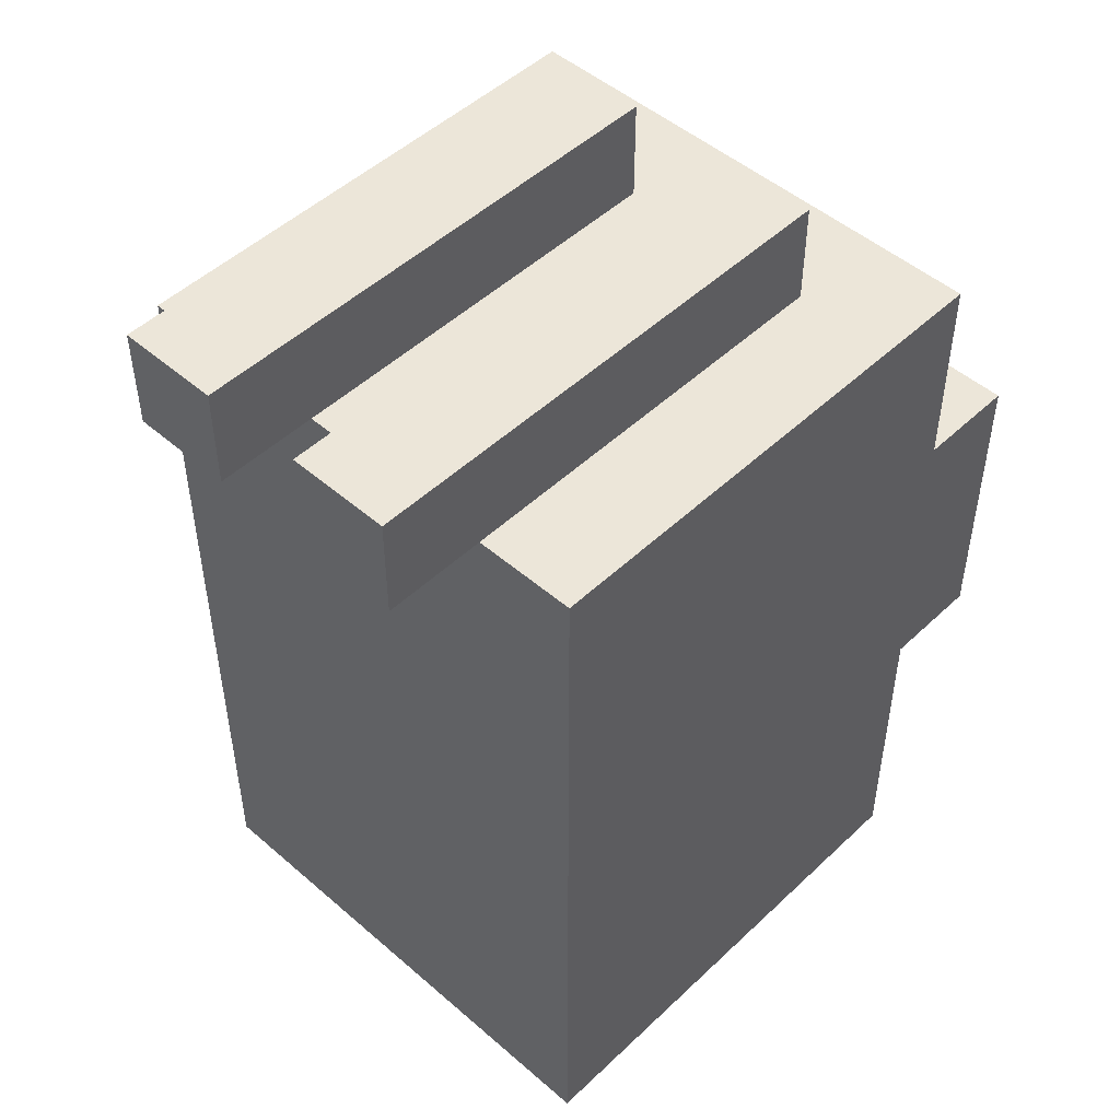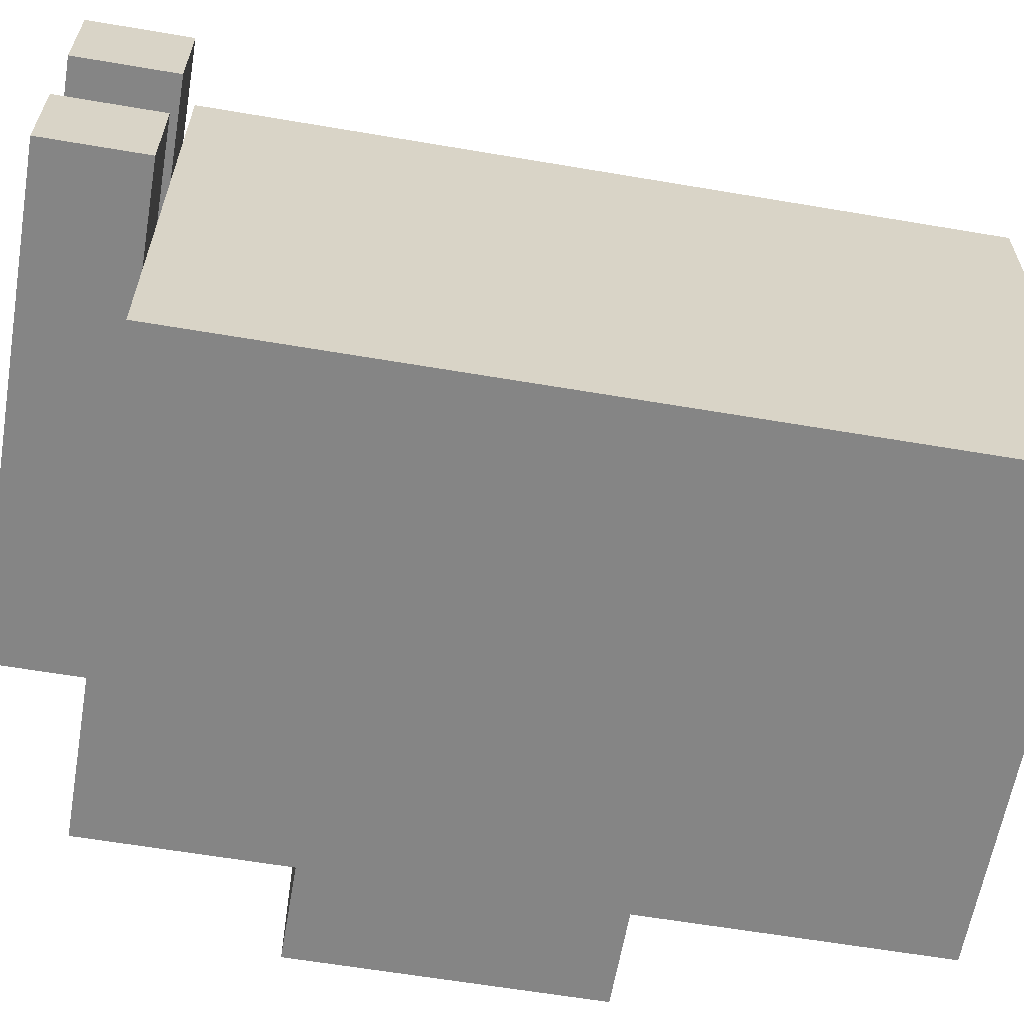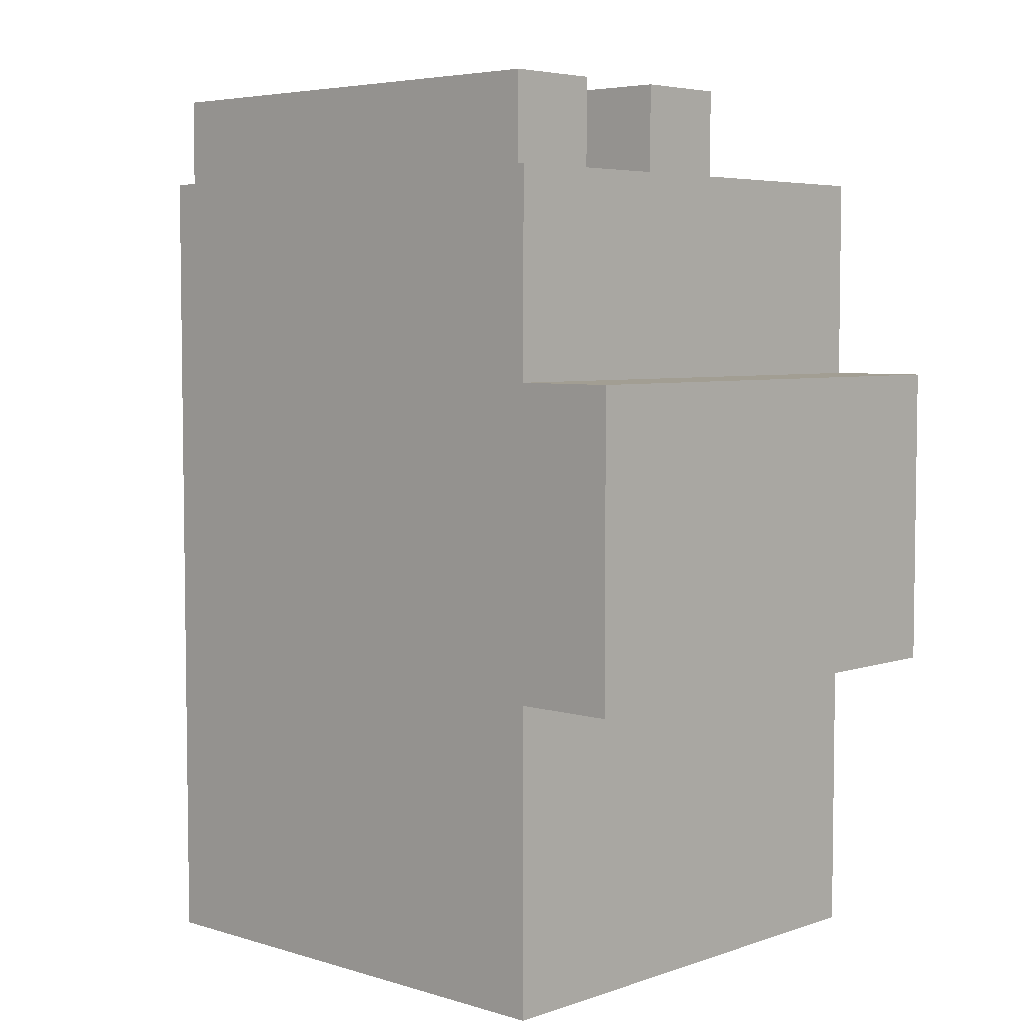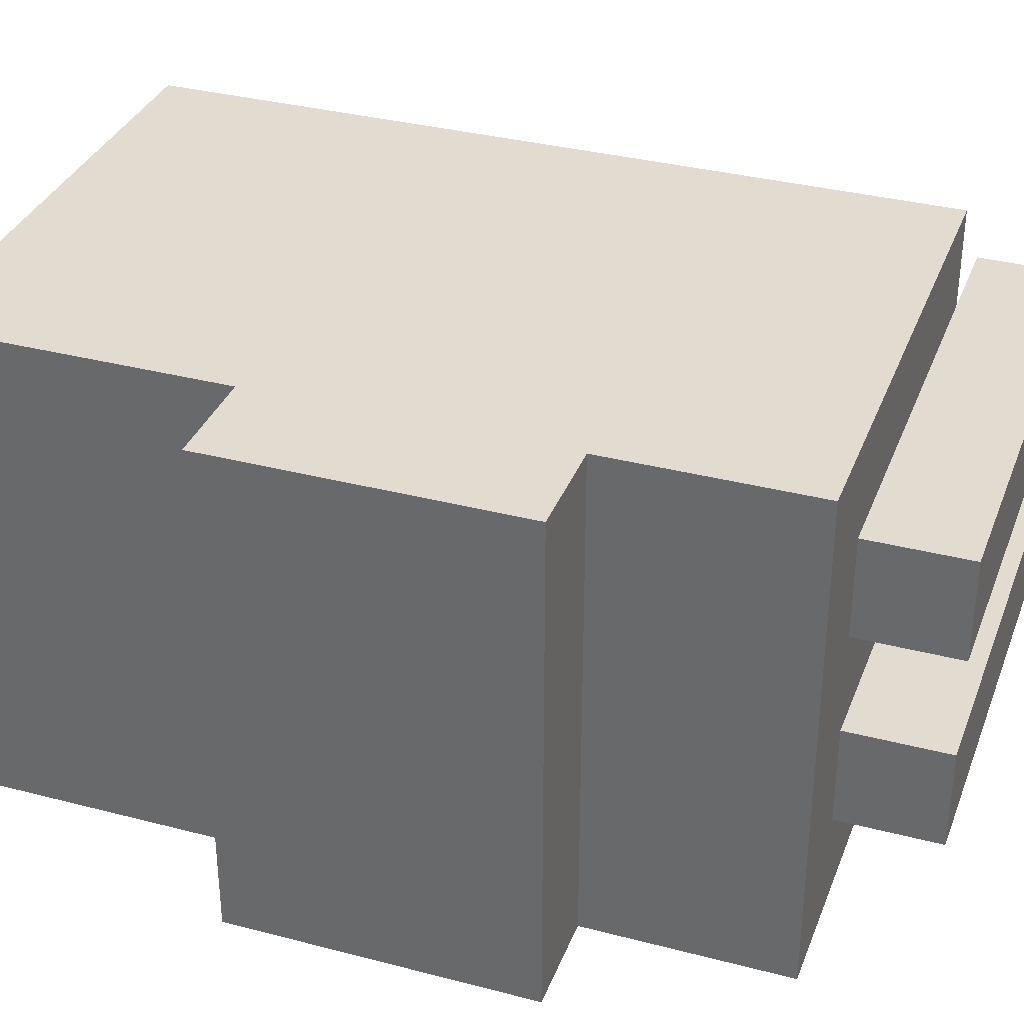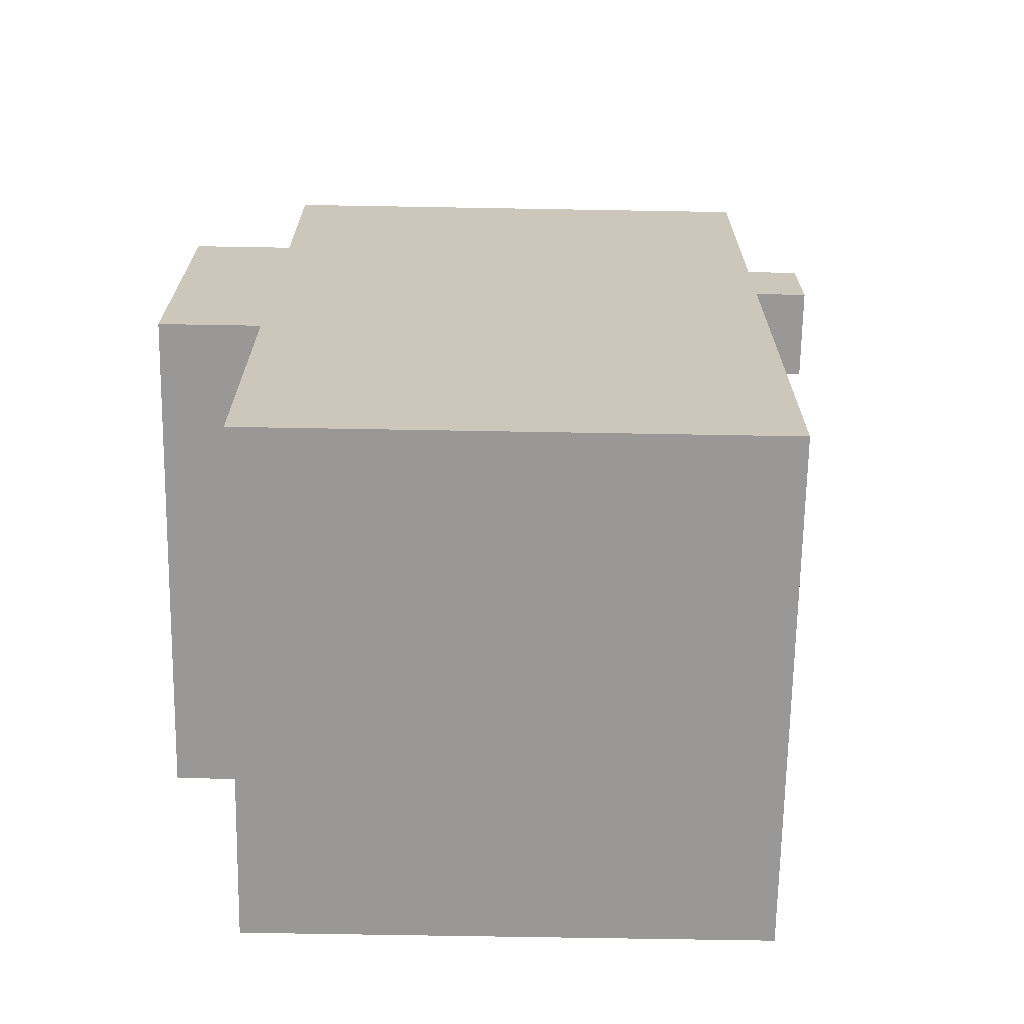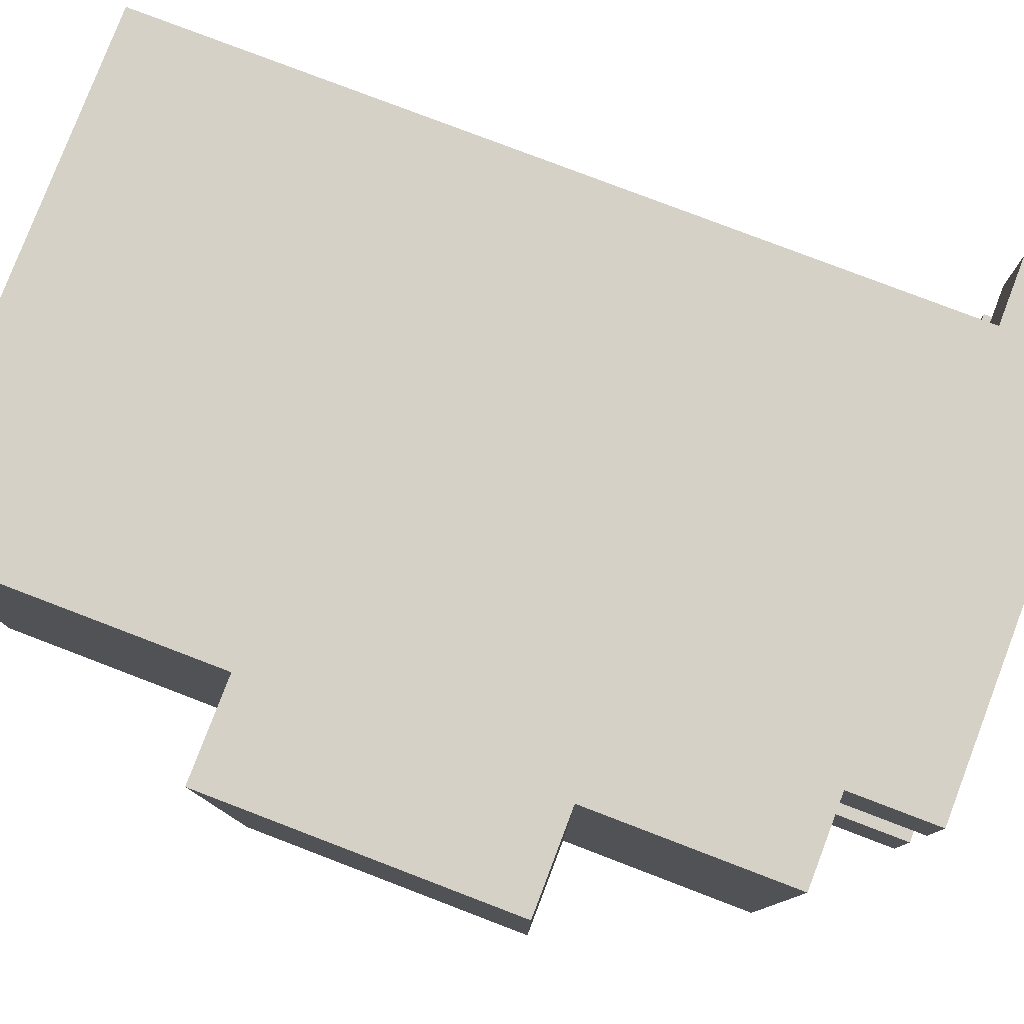
<metadata>
{"format":"obj","ext":"obj","renderer":"f3d","projection":"perspective","resolution":1024,"background":"white","views":[{"elev":49.1,"azim":-46.2,"up":"+Y"},{"elev":-61.7,"azim":-99.8,"up":"+Z"},{"elev":5.0,"azim":43.3,"up":"+Y"},{"elev":34.3,"azim":109.4,"up":"+Z"},{"elev":-68.6,"azim":179.0,"up":"+Y"},{"elev":79.4,"azim":110.9,"up":"+Z"}]}
</metadata>
<code>
o
v -0.4 0.3 0.1
v -0.4 0.3 0
v -0.4 0.3 -0.1
v -0.4 0.3 -0.2
v -0.4 0.4 0.1
v -0.4 0.4 0
v -0.4 0.4 -0.1
v -0.4 0.4 -0.2
v -0.3 -0.5 0.2
v -0.3 -0.5 -0.3
v -0.3 -0.3 0.2
v -0.3 -0.3 -0.3
v -0.3 0.3 0.2
v -0.3 0.3 0.1
v -0.3 0.3 0
v -0.3 0.3 -0.1
v -0.3 0.3 -0.2
v -0.3 0.3 -0.3
v 0.1 0.3 0.1
v 0.1 0.3 0
v 0.1 0.3 -0.1
v 0.1 0.3 -0.2
v 0.1 0.4 0.1
v 0.1 0.4 0
v 0.1 0.4 -0.1
v 0.1 0.4 -0.2
v 0.2 -0.5 0.2
v 0.2 -0.5 0
v 0.2 -0.5 -0.1
v 0.2 -0.5 -0.3
v 0.2 -0.2 0.2
v 0.2 -0.2 0
v 0.2 -0.2 -0.1
v 0.2 -0.2 -0.3
v 0.2 0.1 0.2
v 0.2 0.1 -0.3
v 0.2 0.2 0.2
v 0.2 0.2 0.1
v 0.2 0.2 -0.2
v 0.2 0.2 -0.3
v 0.2 0.3 0.2
v 0.2 0.3 0.1
v 0.2 0.3 -0.2
v 0.2 0.3 -0.3
v 0.3 -0.2 0.2
v 0.3 -0.2 -0.3
v 0.3 -0.1 0.2
v 0.3 -0.1 -0.3
v 0.3 0 0.2
v 0.3 0 -0.3
v 0.3 0.1 0.2
v 0.3 0.1 -0.3
v -0.3 -0.5 0.2
v -0.3 -0.3 0.2
v -0.3 0.3 0.2
v -0.2 -0.5 0.2
v -0.2 -0.3 0.2
v 0.1 -0.2 0.2
v 0.1 0.1 0.2
v 0.1 0.2 0.2
v 0.1 0.3 0.2
v 0.2 -0.5 0.2
v 0.2 -0.2 0.2
v 0.2 -0.1 0.2
v 0.2 0 0.2
v 0.2 0.1 0.2
v 0.2 0.2 0.2
v 0.2 0.3 0.2
v 0.3 -0.2 0.2
v 0.3 -0.1 0.2
v 0.3 0 0.2
v 0.3 0.1 0.2
v -0.4 0.3 0.1
v -0.4 0.4 0.1
v -0.3 0.3 0.1
v 0.1 0.3 0.1
v 0.1 0.4 0.1
v -0.4 0.3 -0.1
v -0.4 0.4 -0.1
v -0.3 0.3 -0.1
v 0.1 0.3 -0.1
v 0.1 0.4 -0.1
v -0.4 0.3 0
v -0.4 0.4 0
v -0.3 0.3 0
v 0.1 0.3 0
v 0.1 0.4 0
v -0.4 0.3 -0.2
v -0.4 0.4 -0.2
v -0.3 0.3 -0.2
v 0.1 0.3 -0.2
v 0.1 0.4 -0.2
v -0.3 -0.5 -0.3
v -0.3 -0.3 -0.3
v -0.3 0.3 -0.3
v -0.2 -0.5 -0.3
v -0.2 -0.3 -0.3
v 0.1 -0.2 -0.3
v 0.1 0.1 -0.3
v 0.1 0.2 -0.3
v 0.1 0.3 -0.3
v 0.2 -0.5 -0.3
v 0.2 -0.2 -0.3
v 0.2 -0.1 -0.3
v 0.2 0 -0.3
v 0.2 0.1 -0.3
v 0.2 0.2 -0.3
v 0.2 0.3 -0.3
v 0.3 -0.2 -0.3
v 0.3 -0.1 -0.3
v 0.3 0 -0.3
v 0.3 0.1 -0.3
v -0.3 -0.5 0.2
v -0.2 -0.5 0.2
v 0.2 -0.5 0.2
v 0.1 -0.5 0
v 0.2 -0.5 0
v 0.1 -0.5 -0.1
v 0.2 -0.5 -0.1
v -0.3 -0.5 -0.3
v -0.2 -0.5 -0.3
v 0.2 -0.5 -0.3
v 0.2 -0.2 0.2
v 0.3 -0.2 0.2
v 0.2 -0.2 0
v 0.2 -0.2 -0.1
v 0.2 -0.2 -0.3
v 0.3 -0.2 -0.3
v -0.4 0.3 0.1
v -0.3 0.3 0.1
v -0.4 0.3 0
v -0.3 0.3 0
v -0.4 0.3 -0.1
v -0.3 0.3 -0.1
v -0.4 0.3 -0.2
v -0.3 0.3 -0.2
v 0.2 0.1 0.2
v 0.3 0.1 0.2
v 0.2 0.1 -0.3
v 0.3 0.1 -0.3
v -0.3 0.3 0.2
v 0.1 0.3 0.2
v 0.2 0.3 0.2
v -0.3 0.3 0.1
v 0.1 0.3 0.1
v 0.2 0.3 0.1
v -0.3 0.3 0
v 0.1 0.3 0
v -0.3 0.3 -0.1
v 0.1 0.3 -0.1
v -0.3 0.3 -0.2
v 0.1 0.3 -0.2
v 0.2 0.3 -0.2
v -0.3 0.3 -0.3
v 0.1 0.3 -0.3
v 0.2 0.3 -0.3
v -0.4 0.4 0.1
v 0.1 0.4 0.1
v -0.4 0.4 0
v 0.1 0.4 0
v -0.4 0.4 -0.1
v 0.1 0.4 -0.1
v -0.4 0.4 -0.2
v 0.1 0.4 -0.2
f 5 2 1
f 6 2 5
f 7 4 3
f 8 4 7
f 11 10 9
f 12 10 11
f 13 12 11
f 14 12 13
f 15 12 14
f 16 12 15
f 17 12 16
f 18 12 17
f 19 20 23
f 23 20 24
f 21 22 25
f 25 22 26
f 27 28 31
f 28 29 32
f 31 28 32
f 29 30 33
f 32 29 33
f 33 30 34
f 35 36 37
f 37 36 38
f 38 36 39
f 39 36 40
f 37 38 41
f 38 39 42
f 41 38 42
f 39 40 43
f 42 39 43
f 43 40 44
f 45 46 47
f 47 46 48
f 47 48 49
f 49 48 50
f 49 50 51
f 51 50 52
f 56 54 53
f 57 55 54
f 57 54 56
f 58 57 56
f 58 55 57
f 59 55 58
f 60 55 59
f 61 55 60
f 62 58 56
f 63 59 58
f 63 58 62
f 64 59 63
f 65 59 64
f 66 60 59
f 66 59 65
f 67 61 60
f 67 60 66
f 68 61 67
f 69 64 63
f 70 65 64
f 70 64 69
f 71 66 65
f 71 65 70
f 72 66 71
f 75 74 73
f 76 74 75
f 77 74 76
f 80 79 78
f 81 79 80
f 82 79 81
f 83 84 85
f 85 84 86
f 86 84 87
f 88 89 90
f 90 89 91
f 91 89 92
f 93 94 96
f 94 95 97
f 96 94 97
f 96 97 98
f 97 95 98
f 98 95 99
f 99 95 100
f 100 95 101
f 96 98 102
f 98 99 103
f 102 98 103
f 103 99 104
f 104 99 105
f 99 100 106
f 105 99 106
f 100 101 107
f 106 100 107
f 107 101 108
f 103 104 109
f 104 105 110
f 109 104 110
f 105 106 111
f 110 105 111
f 111 106 112
f 116 115 114
f 117 115 116
f 118 116 114
f 118 117 116
f 119 117 118
f 120 114 113
f 121 118 114
f 121 114 120
f 121 119 118
f 122 119 121
f 125 124 123
f 126 124 125
f 127 124 126
f 128 124 127
f 131 130 129
f 132 130 131
f 135 134 133
f 136 134 135
f 137 138 139
f 139 138 140
f 141 142 144
f 142 143 145
f 144 142 145
f 145 143 146
f 145 146 148
f 147 148 149
f 148 146 150
f 149 148 150
f 150 146 152
f 152 146 153
f 151 152 154
f 152 153 155
f 154 152 155
f 155 153 156
f 157 158 159
f 159 158 160
f 161 162 163
f 163 162 164

</code>
